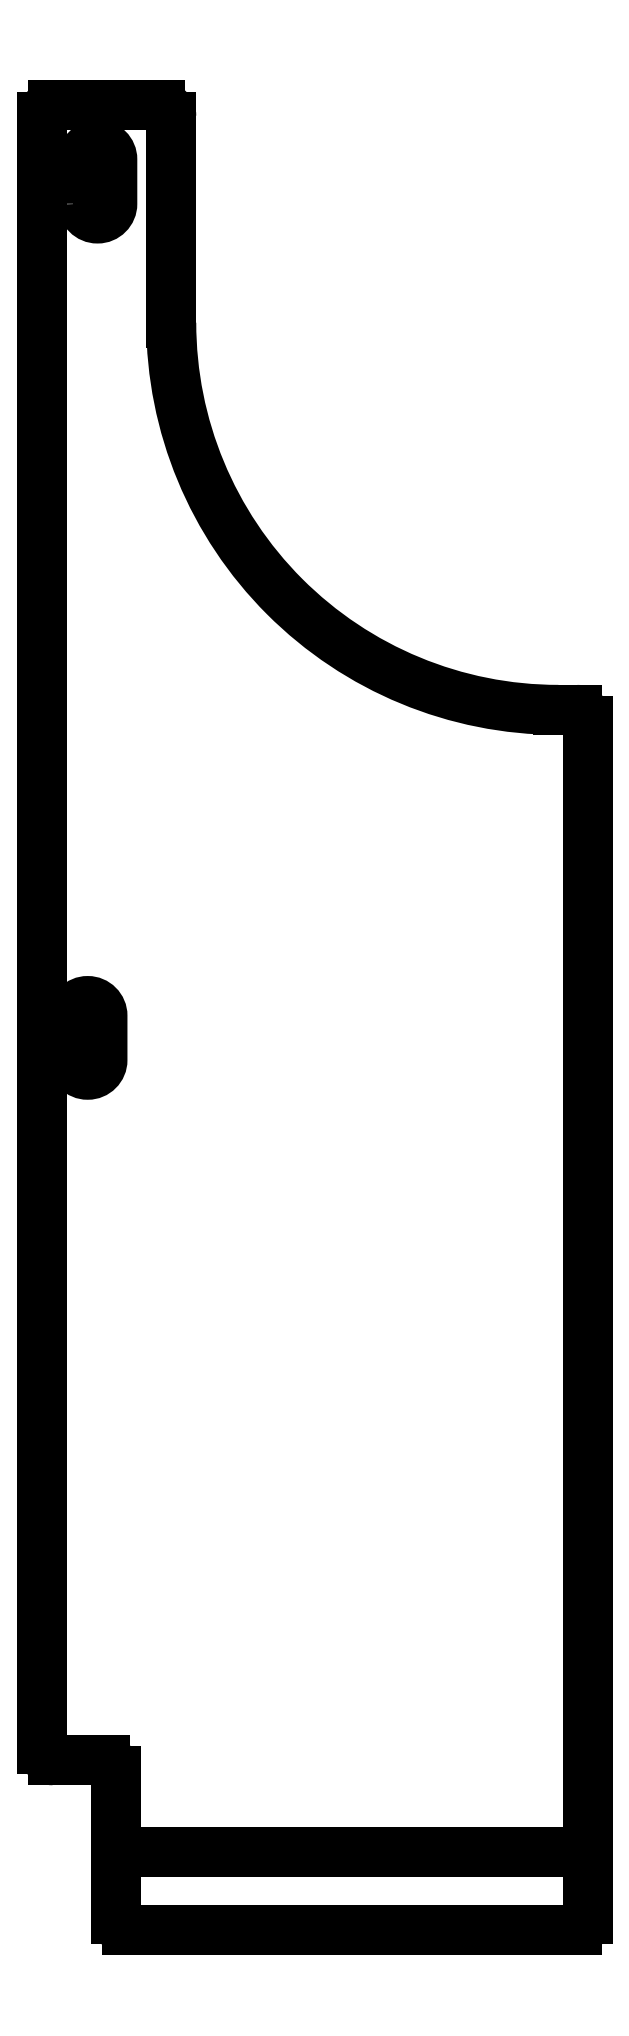
<metadata>
{"format":"dxf","ext":"dxf","renderer":"ezdxf+matplotlib","layout":"modelspace","background":"white","min_lineweight":24,"dpi":150}
</metadata>
<code>
0
SECTION
2
ENTITIES
0
LWPOLYLINE
8
0
90
4
70
1
43
0
10
1193
20
1754
10
1193
20
1766
42
-1
10
1201
20
1766
10
1201
20
1754
42
-1
0
LINE
8
0
10
1197
20
1766
30
5.684e-13
11
1197
21
1754
31
5.684e-13
0
LWPOLYLINE
8
0
90
4
70
1
43
0
10
1196
20
1986
10
1196
20
1998
42
-1
10
1204
20
1998
10
1204
20
1986
42
-1
0
LINE
8
0
10
1200
20
1998
30
6.83e-13
11
1200
21
1986
31
-6.83e-13
0
LINE
8
0
10
1220
20
2009
30
0
11
1220
21
2010
31
0
0
ARC
8
0
10
1217
20
2010
30
0
40
3
210
0
220
-0
230
1
50
0
51
90
0
LINE
8
0
10
1205
20
1539
30
0
11
1205
21
1521
31
0
0
LINE
8
0
10
1205
20
1539
30
0
11
1205
21
1561
31
0
0
LINE
8
0
10
1205
20
1539
30
0
11
1333
21
1539
31
0
0
ARC
8
0
10
1202
20
1561
30
0
40
3
210
0
220
0
230
1
50
0
51
90
0
ARC
8
0
10
1208
20
1521
30
0
40
3
210
0
220
0
230
1
50
180
51
270
0
LINE
8
0
10
1330
20
1518
30
0
11
1208
21
1518
31
0
0
LINE
8
0
10
1333
20
1846
30
0
11
1333
21
1521
31
0
0
LINE
8
0
10
1202
20
1564
30
0
11
1188
21
1564
31
0
0
LINE
8
0
10
1217
20
2013
30
0
11
1188
21
2013
31
0
0
LINE
8
0
10
1185
20
2010
30
0
11
1185
21
1567
31
0
0
LINE
8
0
10
1220
20
1959
30
0
11
1220
21
2009
31
0
0
LINE
8
0
10
1330
20
1849
30
0
11
1330
21
1849
31
0
0
ARC
8
0
10
1330
20
1846
30
0
40
3
210
0
220
-0
230
1
50
0
51
90
0
ARC
8
0
10
1188
20
2010
30
0
40
3
210
0
220
0
230
1
50
90
51
180
0
ARC
8
0
10
1188
20
1567
30
0
40
3
210
0
220
0
230
1
50
180
51
270
0
ARC
8
0
10
1330
20
1521
30
0
40
3
210
0
220
0
230
1
50
270
51
360
0
LINE
8
0
10
1220
20
1959
30
0
11
1220
21
1954
31
0
0
LINE
8
0
10
1325
20
1849
30
0
11
1330
21
1849
31
0
0
ARC
8
0
10
1325
20
1954
30
0
40
105
210
0
220
0
230
1
50
180
51
270
0
ENDSEC
0
EOF

</code>
